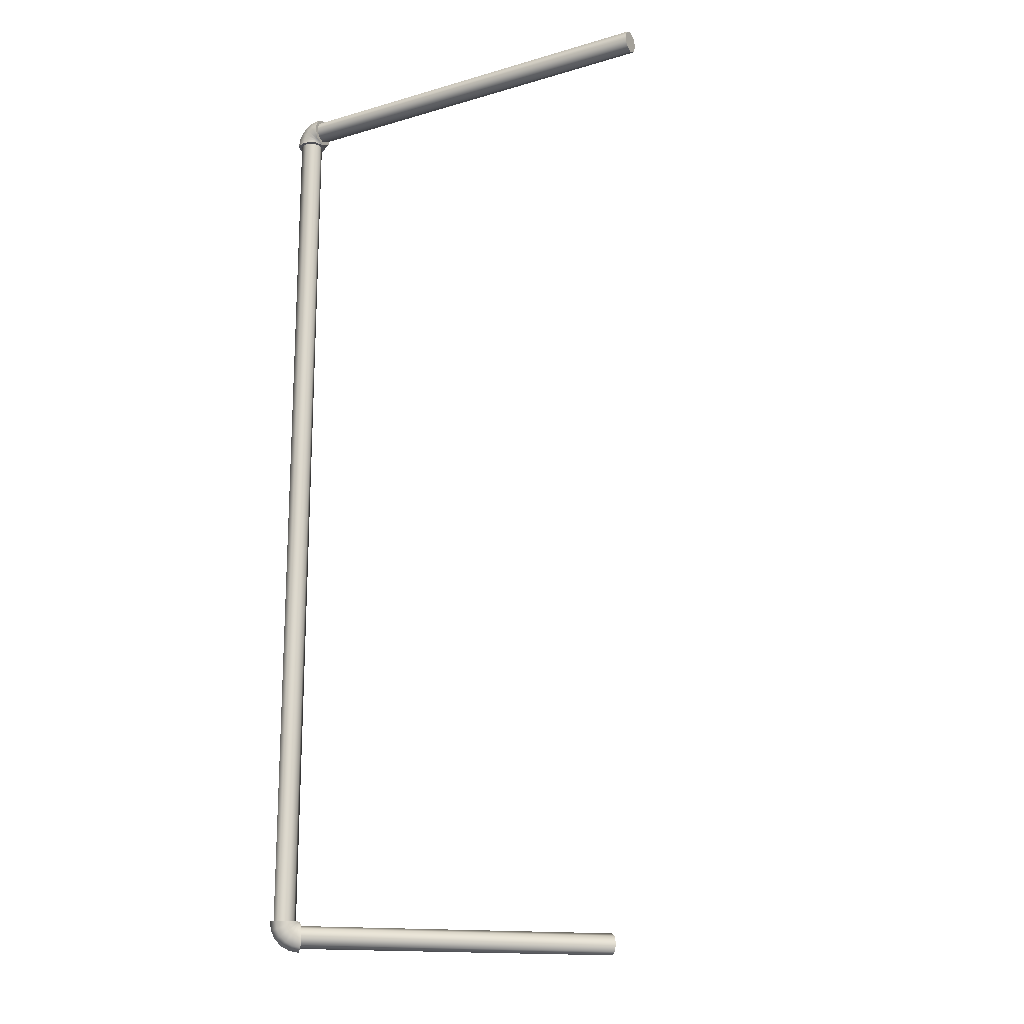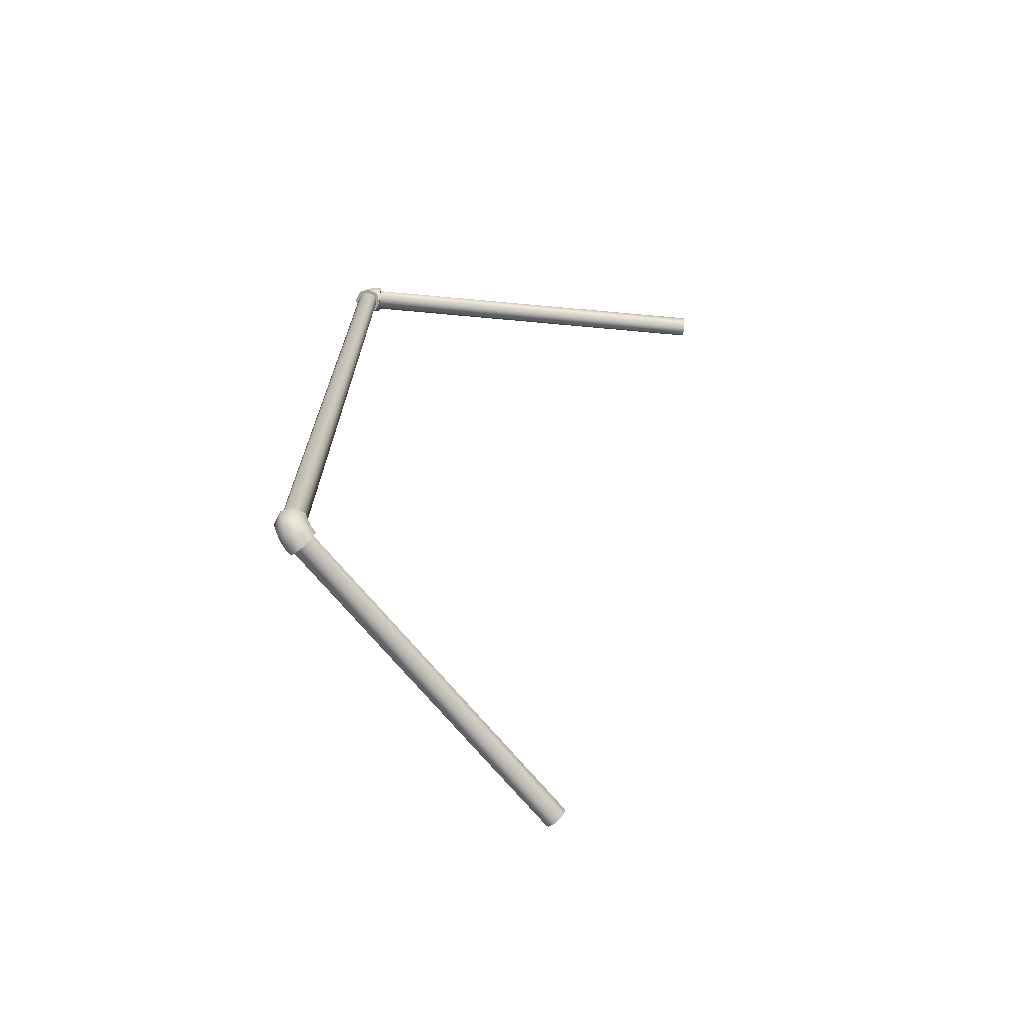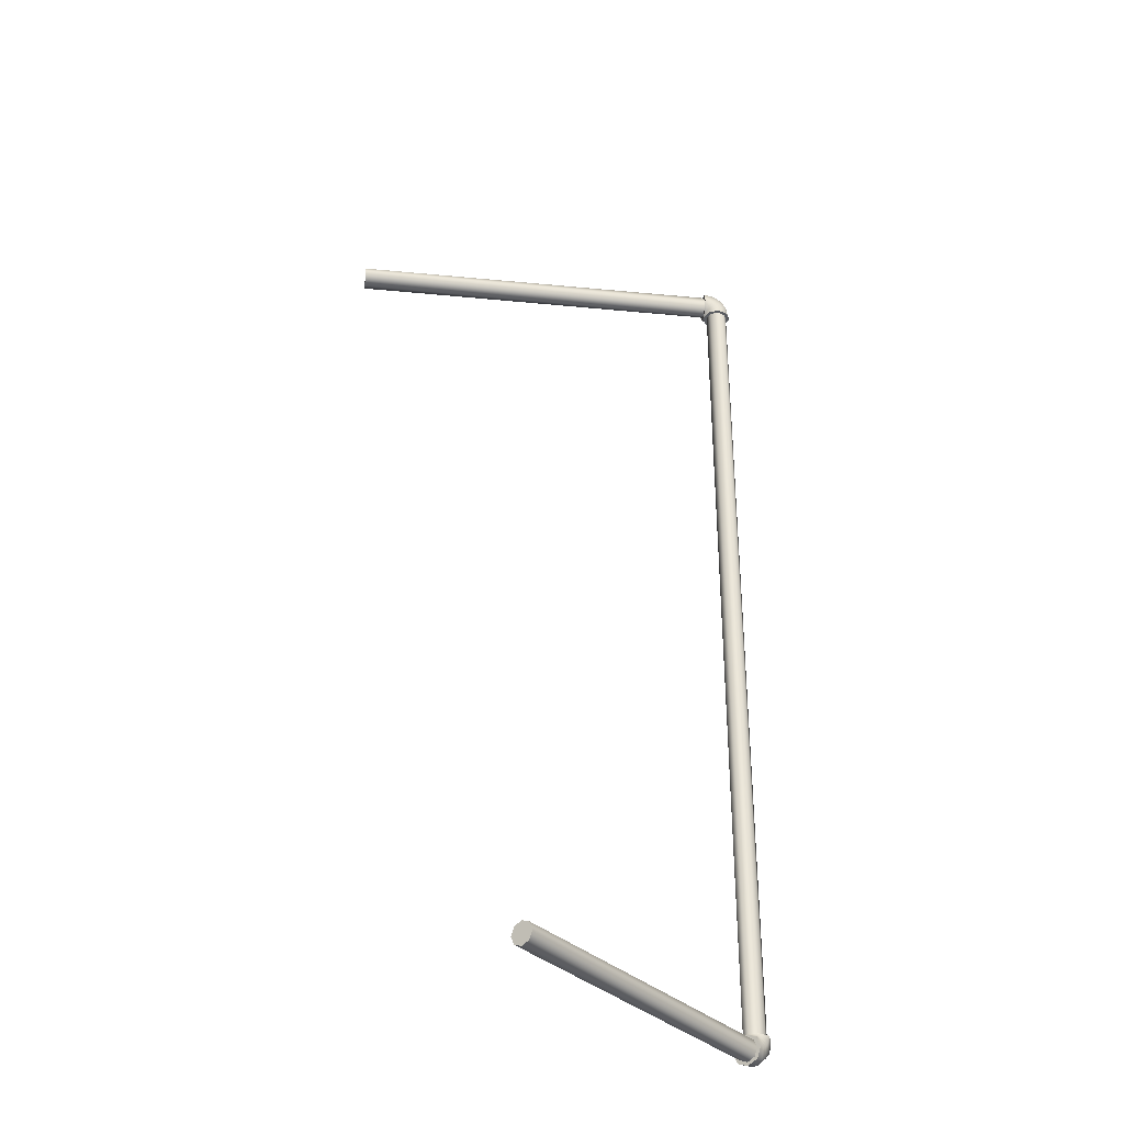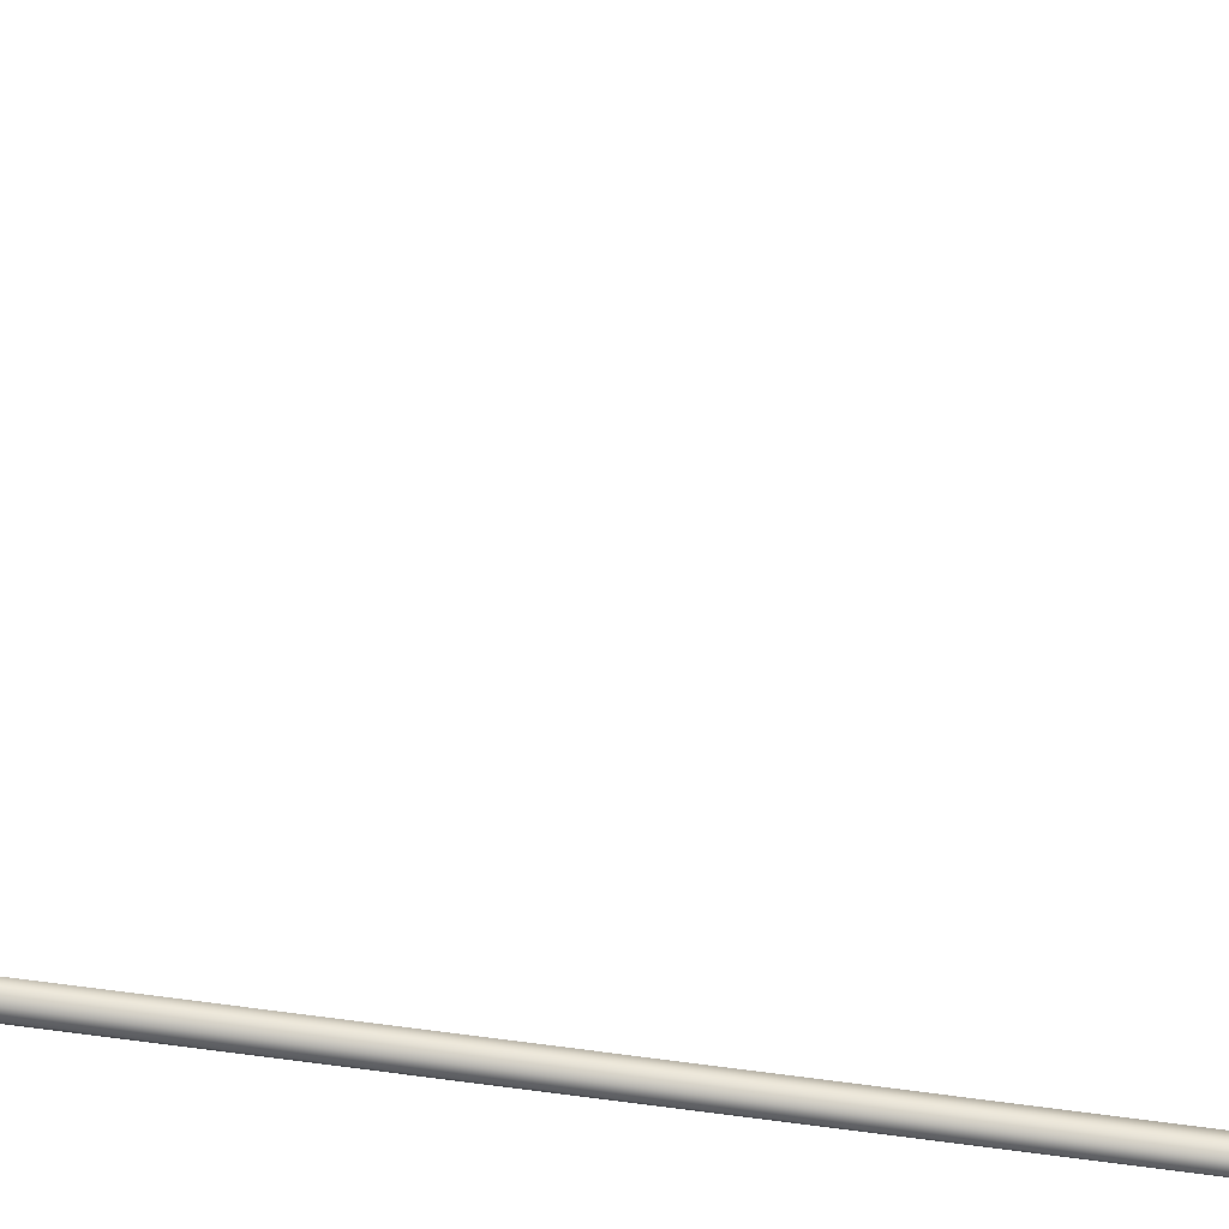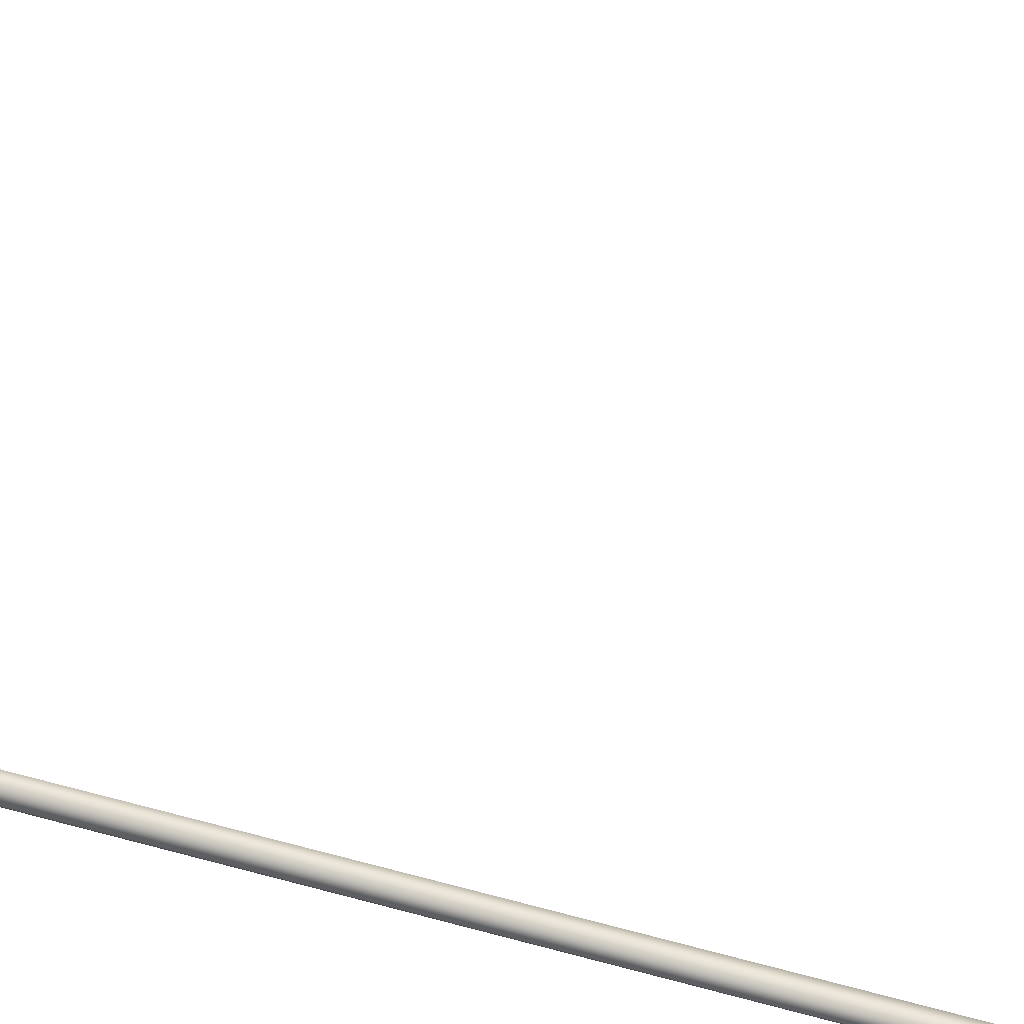
<metadata>
{"format":"obj","ext":"obj","renderer":"f3d","projection":"perspective","resolution":1024,"background":"white","views":[{"elev":-17.4,"azim":-150.2,"up":"+Y"},{"elev":-71.3,"azim":174.8,"up":"+Y"},{"elev":-33.8,"azim":-7.5,"up":"+Y"},{"elev":-79.8,"azim":-97.4,"up":"+Z"},{"elev":55.4,"azim":106.1,"up":"+Z"}]}
</metadata>
<code>
o _Geometry_0
v 8934 8.32e+04 1.367e+04
v 8934 83180 1.367e+04
v 8934 8.316e+04 1.367e+04
v 8934 8.316e+04 13690
v 8934 8.316e+04 1.371e+04
v 8934 83180 1.371e+04
v 8934 8.32e+04 1.371e+04
v 8934 8.32e+04 13690
v 8946 8.319e+04 1.371e+04
v 8948 8.32e+04 13690
v 8941 8.318e+04 1.371e+04
v 8936 8.316e+04 1.371e+04
v 8936 8.316e+04 1.367e+04
v 8941 8.318e+04 1.367e+04
v 8946 8.319e+04 1.367e+04
v 8956 8.319e+04 1.371e+04
v 8960 8.319e+04 13690
v 8947 8.318e+04 1.371e+04
v 8938 8.316e+04 1.371e+04
v 8938 8.316e+04 1.367e+04
v 8947 8.318e+04 1.367e+04
v 8956 8.319e+04 1.367e+04
v 8964 8.318e+04 1.371e+04
v 8970 8.318e+04 13690
v 8952 8.317e+04 1.371e+04
v 8939 8.316e+04 1.371e+04
v 8939 8.316e+04 1.367e+04
v 8952 8.317e+04 1.367e+04
v 8964 8.318e+04 1.367e+04
v 8970 8.317e+04 1.371e+04
v 8976 8.317e+04 13690
v 8955 8.316e+04 1.371e+04
v 8940 8.316e+04 1.371e+04
v 8940 8.316e+04 1.367e+04
v 8955 8.316e+04 1.367e+04
v 8970 8.317e+04 1.367e+04
v 8972 8.316e+04 1.371e+04
v 8978 8.316e+04 13690
v 8956 8.316e+04 1.371e+04
v 8940 8.316e+04 1.371e+04
v 8940 8.316e+04 1.367e+04
v 8956 8.316e+04 1.367e+04
v 8972 8.316e+04 1.367e+04
v 8956 8.187e+04 1.367e+04
v 8940 8.187e+04 1.367e+04
v 8934 8.187e+04 13690
v 8940 8.187e+04 1.371e+04
v 8956 8.187e+04 1.371e+04
v 8972 8.187e+04 1.371e+04
v 8978 8.187e+04 13690
v 8972 8.187e+04 1.367e+04
v 8977 8.186e+04 1.369e+04
v 8970 8.186e+04 1.368e+04
v 8971 8.187e+04 1.371e+04
v 8956 8.187e+04 1.371e+04
v 8934 8.187e+04 1.369e+04
v 8940 8.187e+04 1.368e+04
v 8955 8.186e+04 1.367e+04
v 8973 8.185e+04 1.37e+04
v 8966 8.185e+04 1.368e+04
v 8969 8.186e+04 1.371e+04
v 8955 8.187e+04 1.371e+04
v 8933 8.187e+04 1.369e+04
v 8937 8.186e+04 1.368e+04
v 8951 8.185e+04 1.367e+04
v 8967 8.184e+04 1.37e+04
v 8959 8.184e+04 1.369e+04
v 8965 8.186e+04 1.371e+04
v 8954 8.187e+04 1.371e+04
v 8932 8.187e+04 1.369e+04
v 8934 8.186e+04 1.368e+04
v 8945 8.184e+04 1.368e+04
v 8960 8.184e+04 1.371e+04
v 8950 8.183e+04 1.37e+04
v 8961 8.185e+04 1.372e+04
v 8953 8.187e+04 1.372e+04
v 8931 8.187e+04 1.369e+04
v 8929 8.185e+04 1.369e+04
v 8937 8.184e+04 1.369e+04
v 8951 8.184e+04 1.372e+04
v 8940 8.183e+04 1.371e+04
v 8956 81852 1.372e+04
v 8951 8.187e+04 1.372e+04
v 8929 8.187e+04 1.369e+04
v 8925 81852 13690
v 8929 8.184e+04 1.369e+04
v 8356 8.317e+04 1.368e+04
v 8356 8.316e+04 13690
v 8356 8.317e+04 1.37e+04
v 8356 83180 1.371e+04
v 8356 8.319e+04 1.37e+04
v 8356 8.32e+04 13690
v 8356 8.319e+04 1.368e+04
v 8356 83180 1.367e+04
v 8934 83180 1.367e+04
v 8934 8.319e+04 1.368e+04
v 8934 8.32e+04 13690
v 8934 8.319e+04 1.37e+04
v 8934 83180 1.371e+04
v 8934 8.317e+04 1.37e+04
v 8934 8.316e+04 13690
v 8934 8.317e+04 1.368e+04
v 8968 8.316e+04 1.368e+04
v 8956 8.316e+04 1.367e+04
v 8944 8.316e+04 1.368e+04
v 8939 8.316e+04 13690
v 8944 8.316e+04 1.37e+04
v 8956 8.316e+04 1.371e+04
v 8968 8.316e+04 1.37e+04
v 8973 8.316e+04 13690
v 8973 8.187e+04 13690
v 8968 8.187e+04 1.37e+04
v 8956 8.187e+04 1.371e+04
v 8944 8.187e+04 1.37e+04
v 8939 8.187e+04 13690
v 8944 8.187e+04 1.368e+04
v 8956 8.187e+04 1.367e+04
v 8968 8.187e+04 1.368e+04
v 8949 8.184e+04 1.371e+04
v 8940 8.184e+04 1.371e+04
v 8932 8.184e+04 1.37e+04
v 8928 81852 1.369e+04
v 8932 8.186e+04 1.37e+04
v 8940 8.187e+04 1.371e+04
v 8949 8.186e+04 1.371e+04
v 8952 81852 1.372e+04
v 8606 81852 1.406e+04
v 8602 8.186e+04 1.406e+04
v 8594 8.187e+04 1.405e+04
v 8586 8.186e+04 1.404e+04
v 8582 81852 1.404e+04
v 8586 8.184e+04 1.404e+04
v 8594 8.184e+04 1.405e+04
v 8602 8.184e+04 1.406e+04
v 8934 8.32e+04 1.367e+04
v 8934 83180 1.367e+04
v 8934 8.316e+04 1.367e+04
v 8934 8.316e+04 13690
v 8934 8.316e+04 13690
v 8934 8.316e+04 13690
v 8934 8.316e+04 1.371e+04
v 8934 83180 1.371e+04
v 8934 8.32e+04 1.371e+04
v 8934 8.32e+04 13690
v 8972 8.316e+04 1.371e+04
v 8978 8.316e+04 13690
v 8956 8.316e+04 1.371e+04
v 8940 8.316e+04 1.371e+04
v 8940 8.316e+04 1.367e+04
v 8956 8.316e+04 1.367e+04
v 8972 8.316e+04 1.367e+04
v 8956 8.187e+04 1.367e+04
v 8940 8.187e+04 1.367e+04
v 8934 8.187e+04 13690
v 8940 8.187e+04 1.371e+04
v 8940 8.187e+04 1.371e+04
v 8940 8.187e+04 1.371e+04
v 8956 8.187e+04 1.371e+04
v 8972 8.187e+04 1.371e+04
v 8978 8.187e+04 13690
v 8972 8.187e+04 1.367e+04
v 8951 8.184e+04 1.372e+04
v 8940 8.183e+04 1.371e+04
v 8956 81852 1.372e+04
v 8951 8.187e+04 1.372e+04
v 8929 8.187e+04 1.369e+04
v 8925 81852 13690
v 8929 8.184e+04 1.369e+04
v 8356 8.317e+04 1.368e+04
v 8356 8.316e+04 13690
v 8356 8.317e+04 1.37e+04
v 8356 83180 1.371e+04
v 8356 8.319e+04 1.37e+04
v 8356 8.32e+04 13690
v 8356 8.319e+04 1.368e+04
v 8356 83180 1.367e+04
v 8934 83180 1.367e+04
v 8934 8.319e+04 1.368e+04
v 8934 8.32e+04 13690
v 8934 8.319e+04 1.37e+04
v 8934 83180 1.371e+04
v 8934 8.317e+04 1.37e+04
v 8934 8.316e+04 13690
v 8934 8.317e+04 1.368e+04
v 8968 8.316e+04 1.368e+04
v 8956 8.316e+04 1.367e+04
v 8944 8.316e+04 1.368e+04
v 8939 8.316e+04 13690
v 8944 8.316e+04 1.37e+04
v 8956 8.316e+04 1.371e+04
v 8968 8.316e+04 1.37e+04
v 8973 8.316e+04 13690
v 8973 8.187e+04 13690
v 8968 8.187e+04 1.37e+04
v 8956 8.187e+04 1.371e+04
v 8944 8.187e+04 1.37e+04
v 8939 8.187e+04 13690
v 8944 8.187e+04 1.368e+04
v 8956 8.187e+04 1.367e+04
v 8968 8.187e+04 1.368e+04
v 8949 8.184e+04 1.371e+04
v 8940 8.184e+04 1.371e+04
v 8932 8.184e+04 1.37e+04
v 8928 81852 1.369e+04
v 8932 8.186e+04 1.37e+04
v 8940 8.187e+04 1.371e+04
v 8949 8.186e+04 1.371e+04
v 8952 81852 1.372e+04
v 8606 81852 1.406e+04
v 8602 8.186e+04 1.406e+04
v 8594 8.187e+04 1.405e+04
v 8586 8.186e+04 1.404e+04
v 8582 81852 1.404e+04
v 8586 8.184e+04 1.404e+04
v 8594 8.184e+04 1.405e+04
v 8602 8.184e+04 1.406e+04
f 135 136 137
f 135 137 138
f 135 138 141
f 135 141 142
f 135 142 143
f 135 143 144
f 8 7 9
f 8 9 10
f 7 6 11
f 7 11 9
f 6 5 12
f 6 12 11
f 5 140 12
f 139 3 13
f 3 2 14
f 3 14 13
f 2 1 15
f 2 15 14
f 1 8 10
f 1 10 15
f 10 9 16
f 10 16 17
f 9 11 18
f 9 18 16
f 11 12 19
f 11 19 18
f 12 140 19
f 139 13 20
f 13 14 21
f 13 21 20
f 14 15 22
f 14 22 21
f 15 10 17
f 15 17 22
f 17 16 23
f 17 23 24
f 16 18 25
f 16 25 23
f 18 19 26
f 18 26 25
f 19 140 26
f 139 20 27
f 20 21 28
f 20 28 27
f 21 22 29
f 21 29 28
f 22 17 24
f 22 24 29
f 24 23 30
f 24 30 31
f 23 25 32
f 23 32 30
f 25 26 33
f 25 33 32
f 26 140 33
f 139 27 34
f 27 28 35
f 27 35 34
f 28 29 36
f 28 36 35
f 29 24 31
f 29 31 36
f 31 30 145
f 31 145 146
f 30 32 147
f 30 147 145
f 32 33 148
f 32 148 147
f 33 140 148
f 139 34 149
f 34 35 150
f 34 150 149
f 35 36 151
f 35 151 150
f 36 31 146
f 36 146 151
f 38 37 39
f 38 39 40
f 38 40 4
f 38 4 41
f 38 41 42
f 38 42 43
f 152 153 154
f 152 154 155
f 152 155 158
f 152 158 159
f 152 159 160
f 152 160 161
f 51 50 52
f 51 52 53
f 50 49 54
f 50 54 52
f 49 48 55
f 49 55 54
f 48 157 55
f 156 46 56
f 46 45 57
f 46 57 56
f 45 44 58
f 45 58 57
f 44 51 53
f 44 53 58
f 53 52 59
f 53 59 60
f 52 54 61
f 52 61 59
f 54 55 62
f 54 62 61
f 55 157 62
f 156 56 63
f 56 57 64
f 56 64 63
f 57 58 65
f 57 65 64
f 58 53 60
f 58 60 65
f 60 59 66
f 60 66 67
f 59 61 68
f 59 68 66
f 61 62 69
f 61 69 68
f 62 157 69
f 156 63 70
f 63 64 71
f 63 71 70
f 64 65 72
f 64 72 71
f 65 60 67
f 65 67 72
f 67 66 73
f 67 73 74
f 66 68 75
f 66 75 73
f 68 69 76
f 68 76 75
f 69 157 76
f 156 70 77
f 70 71 78
f 70 78 77
f 71 72 79
f 71 79 78
f 72 67 74
f 72 74 79
f 74 73 162
f 74 162 163
f 73 75 164
f 73 164 162
f 75 76 165
f 75 165 164
f 76 157 165
f 156 77 166
f 77 78 167
f 77 167 166
f 78 79 168
f 78 168 167
f 79 74 163
f 79 163 168
f 81 80 82
f 81 82 83
f 81 83 47
f 81 47 84
f 81 84 85
f 81 85 86
f 169 170 171
f 169 171 172
f 169 172 173
f 169 173 174
f 169 174 175
f 169 175 176
f 177 178 179
f 177 179 180
f 177 180 181
f 177 181 182
f 177 182 183
f 177 183 184
f 94 93 96
f 94 96 95
f 93 92 97
f 93 97 96
f 92 91 98
f 92 98 97
f 91 90 99
f 91 99 98
f 90 89 100
f 90 100 99
f 89 88 101
f 89 101 100
f 88 87 102
f 88 102 101
f 87 94 95
f 87 95 102
f 185 186 187
f 185 187 188
f 185 188 189
f 185 189 190
f 185 190 191
f 185 191 192
f 193 194 195
f 193 195 196
f 193 196 197
f 193 197 198
f 193 198 199
f 193 199 200
f 110 109 112
f 110 112 111
f 109 108 113
f 109 113 112
f 108 107 114
f 108 114 113
f 107 106 115
f 107 115 114
f 106 105 116
f 106 116 115
f 105 104 117
f 105 117 116
f 104 103 118
f 104 118 117
f 103 110 111
f 103 111 118
f 201 202 203
f 201 203 204
f 201 204 205
f 201 205 206
f 201 206 207
f 201 207 208
f 209 210 211
f 209 211 212
f 209 212 213
f 209 213 214
f 209 214 215
f 209 215 216
f 126 125 128
f 126 128 127
f 125 124 129
f 125 129 128
f 124 123 130
f 124 130 129
f 123 122 131
f 123 131 130
f 122 121 132
f 122 132 131
f 121 120 133
f 121 133 132
f 120 119 134
f 120 134 133
f 119 126 127
f 119 127 134

</code>
